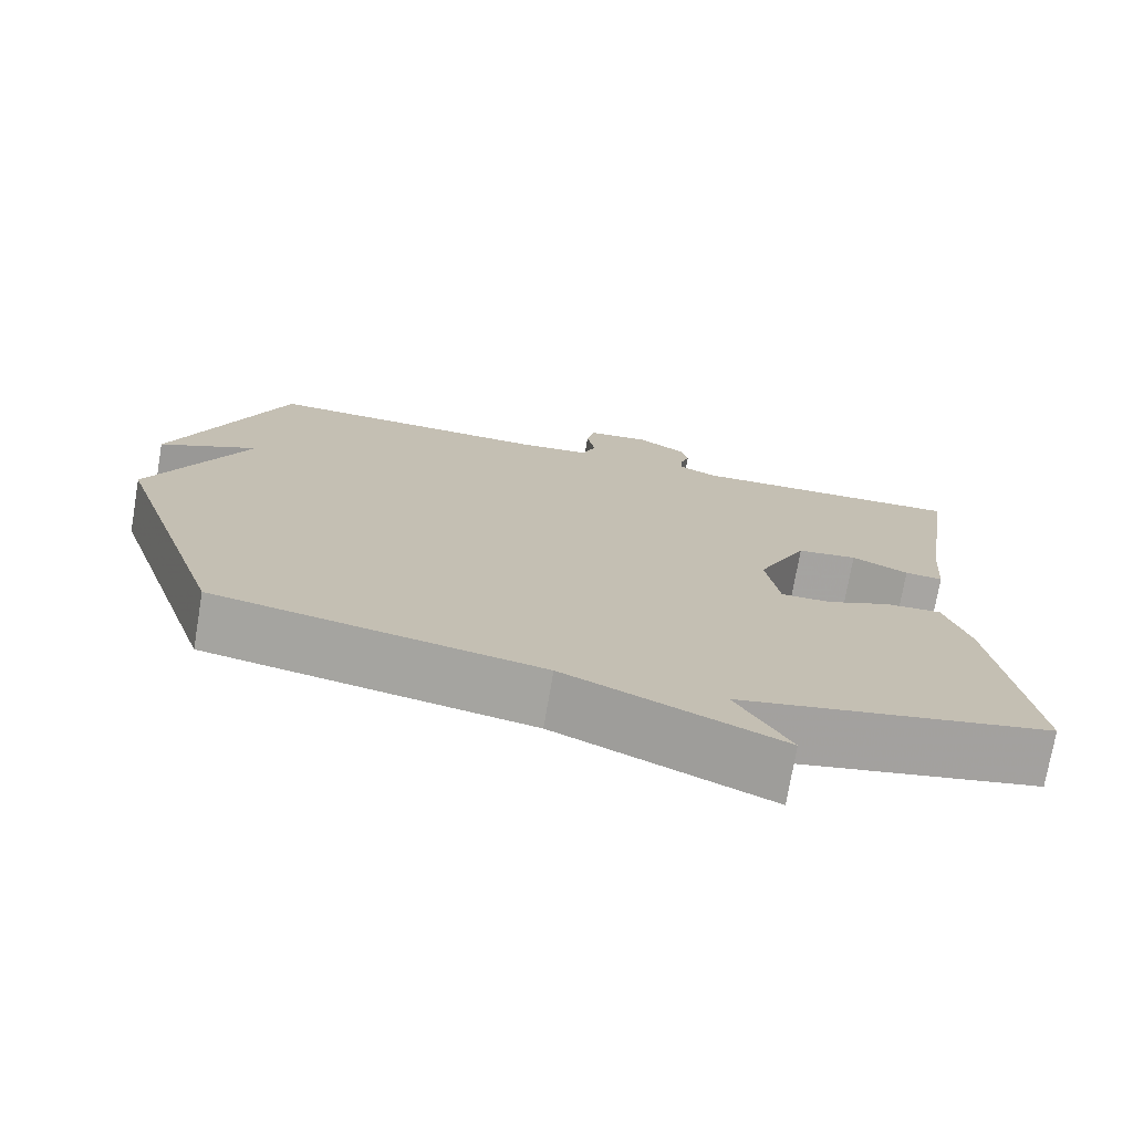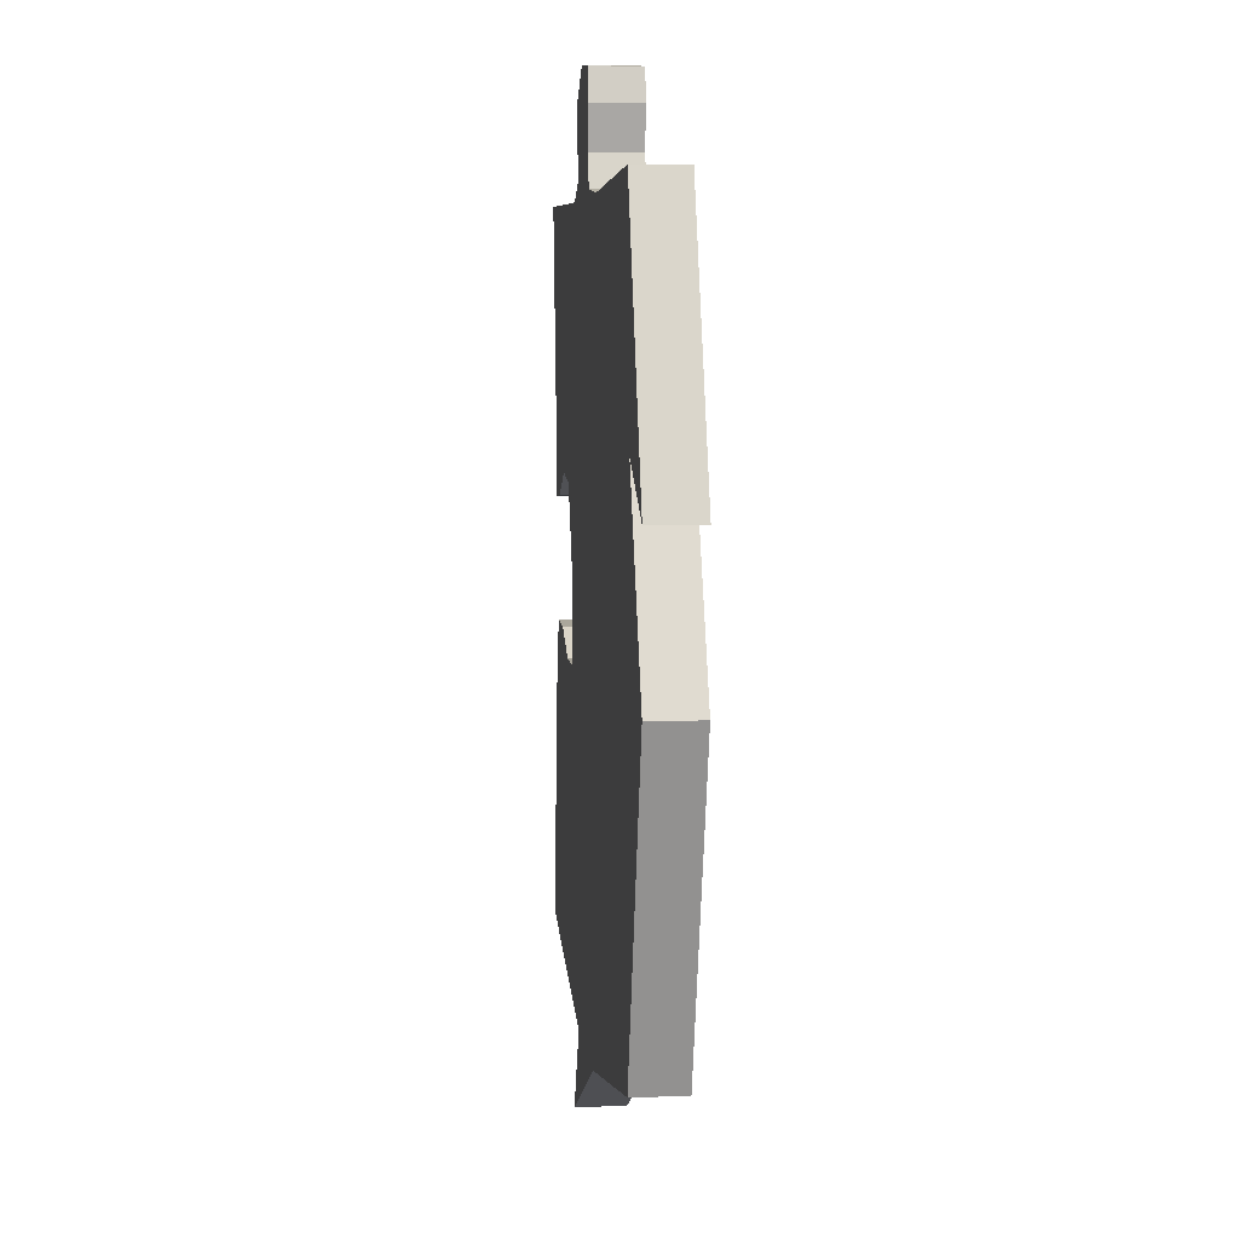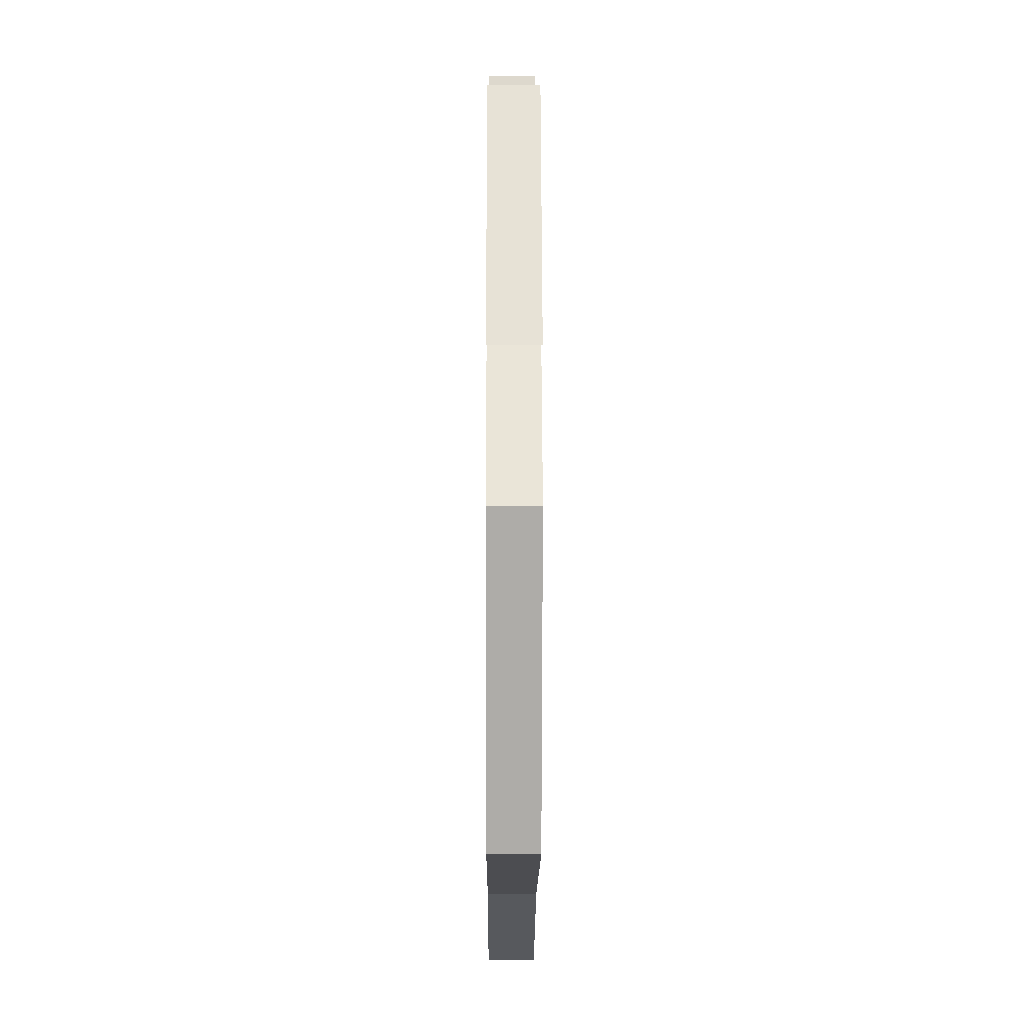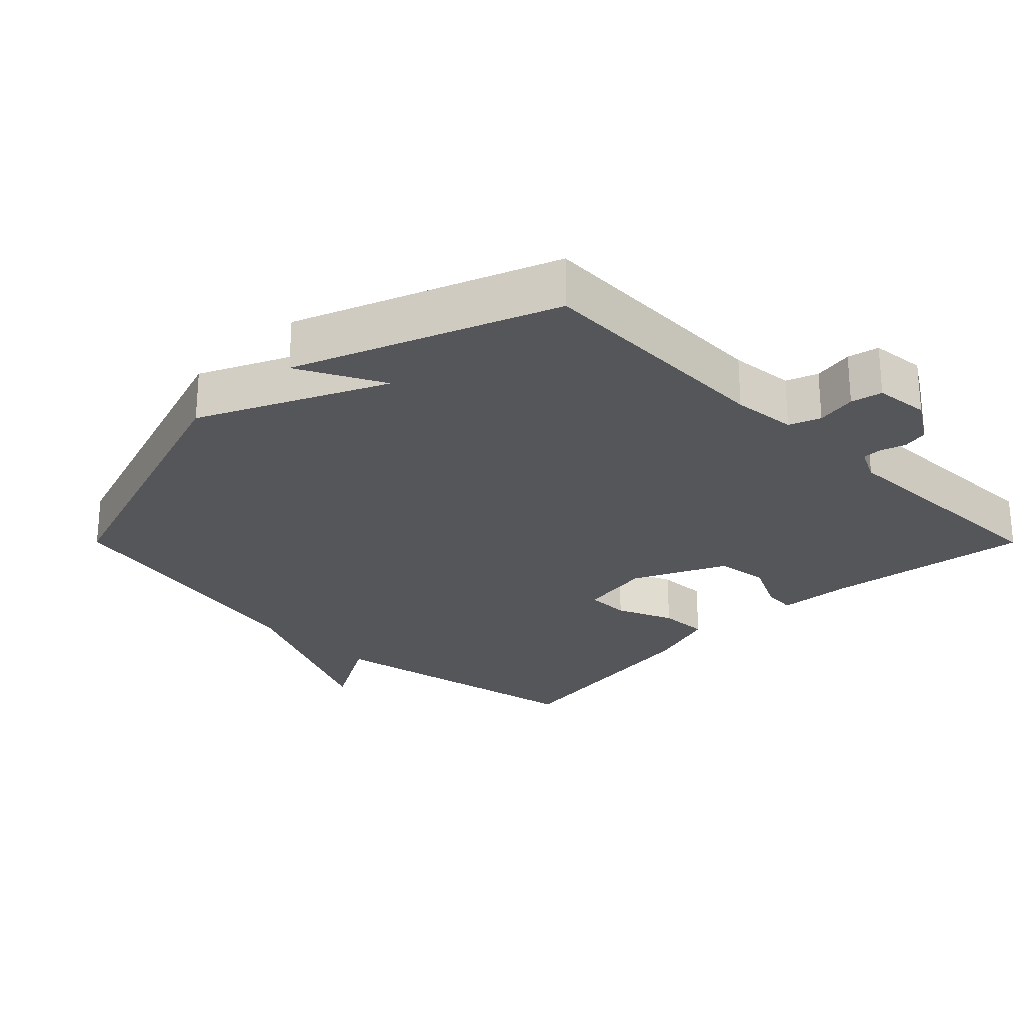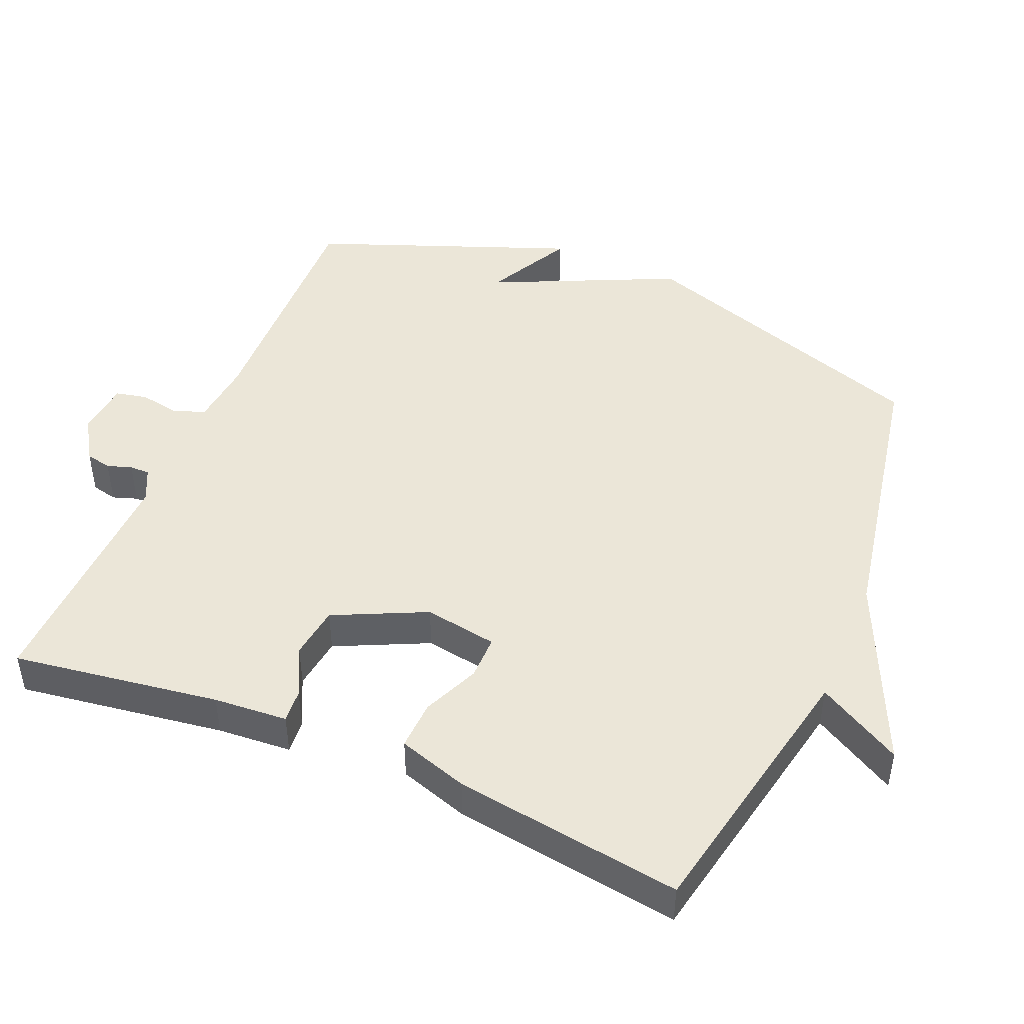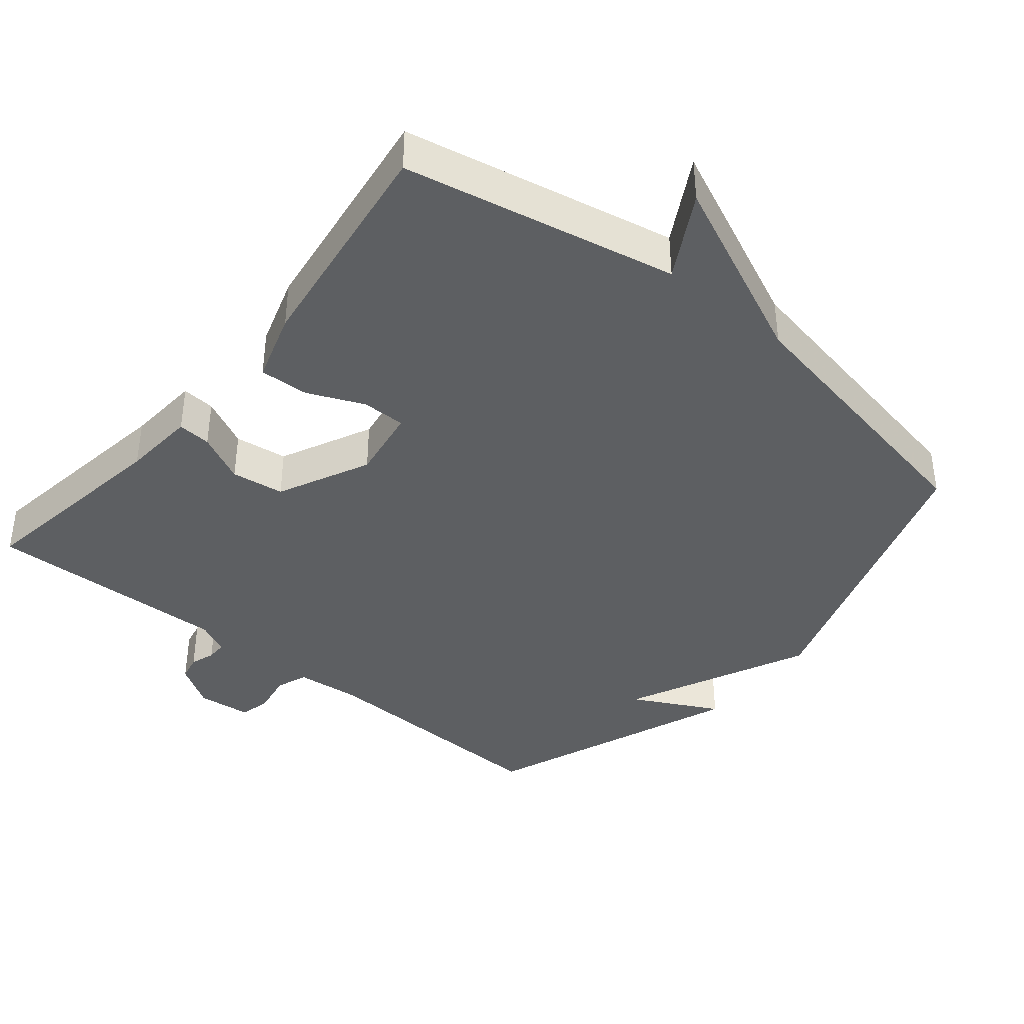
<metadata>
{"format":"obj","ext":"obj","renderer":"f3d","projection":"perspective","resolution":1024,"background":"white","views":[{"elev":-74.0,"azim":-9.7,"up":"+Z"},{"elev":5.8,"azim":-95.8,"up":"+Z"},{"elev":-5.3,"azim":-90.3,"up":"+Z"},{"elev":-25.6,"azim":-45.1,"up":"+Y"},{"elev":46.5,"azim":113.1,"up":"+Y"},{"elev":-39.5,"azim":140.6,"up":"+Y"}]}
</metadata>
<code>
v -0.5 0.07 0.5
v -0.143 0.07 0.488
v -0.051 0.07 0.497
v -0.034 0.07 0.542
v -0.044 0.07 0.6
v -0.034 0.07 0.645
v 0.044 0.07 0.653
v 0.106 0.07 0.614
v 0.114 0.07 0.577
v 0.102 0.07 0.542
v 0.102 0.07 0.513
v 0.149 0.07 0.49
v 0.5 0.07 0.5
v 0.456 0.07 0.204
v 0.448 0.07 0.098
v 0.4 0.07 0.102
v 0.329 0.07 0.137
v 0.253 0.07 0.127
v 0.19 0.07 -0.005
v 0.207 0.07 -0.11
v 0.27 0.07 -0.11
v 0.351 0.07 -0.075
v 0.422 0.07 -0.072
v 0.454 0.07 -0.173
v 0.5 0.07 -0.5
v 0.108 0.07 -0.578
v 0.176 0.07 -0.699
v -0.092 0.07 -0.578
v -0.5 0.07 -0.5
v -0.643 0.07 -0.069
v -0.52 0.07 0.195
v -0.643 0.07 0.131
v -0.5 0 0.5
v -0.143 0 0.488
v -0.051 0 0.497
v -0.034 0 0.542
v -0.044 0 0.6
v -0.034 0 0.645
v 0.044 0 0.653
v 0.106 0 0.614
v 0.114 0 0.577
v 0.102 0 0.542
v 0.102 0 0.513
v 0.149 0 0.49
v 0.5 0 0.5
v 0.456 0 0.204
v 0.448 0 0.098
v 0.4 0 0.102
v 0.329 0 0.137
v 0.253 0 0.127
v 0.19 0 -0.005
v 0.207 0 -0.11
v 0.27 0 -0.11
v 0.351 0 -0.075
v 0.422 0 -0.072
v 0.454 0 -0.173
v 0.5 0 -0.5
v 0.108 0 -0.578
v 0.176 0 -0.699
v -0.092 0 -0.578
v -0.5 0 -0.5
v -0.643 0 -0.069
v -0.52 0 0.195
v -0.643 0 0.131
f 31 32 1 2
f 31 2 3
f 30 31 3
f 29 30 3
f 28 29 3
f 26 27 28
f 25 26 28
f 24 25 28
f 23 24 28
f 22 23 28
f 21 22 28
f 20 21 28
f 28 3 4
f 20 28 4
f 19 20 4
f 5 6 7
f 4 5 7
f 19 4 7
f 18 19 7
f 14 15 16 17
f 14 17 18
f 13 14 18
f 12 13 18
f 11 12 18
f 7 8 9 10
f 7 10 11
f 7 11 18
f 34 33 64 63
f 35 34 63
f 35 63 62
f 35 62 61
f 35 61 60
f 60 59 58
f 60 58 57
f 60 57 56
f 60 56 55
f 60 55 54
f 60 54 53
f 60 53 52
f 36 35 60
f 36 60 52
f 36 52 51
f 39 38 37
f 39 37 36
f 39 36 51
f 39 51 50
f 49 48 47 46
f 50 49 46
f 50 46 45
f 50 45 44
f 50 44 43
f 42 41 40 39
f 43 42 39
f 50 43 39
f 1 33 34 2
f 2 34 35 3
f 3 35 36 4
f 4 36 37 5
f 5 37 38 6
f 6 38 39 7
f 7 39 40 8
f 8 40 41 9
f 9 41 42 10
f 10 42 43 11
f 11 43 44 12
f 12 44 45 13
f 13 45 46 14
f 14 46 47 15
f 15 47 48 16
f 16 48 49 17
f 17 49 50 18
f 18 50 51 19
f 19 51 52 20
f 20 52 53 21
f 21 53 54 22
f 22 54 55 23
f 23 55 56 24
f 24 56 57 25
f 25 57 58 26
f 26 58 59 27
f 27 59 60 28
f 28 60 61 29
f 29 61 62 30
f 30 62 63 31
f 31 63 64 32
f 32 64 33 1

</code>
